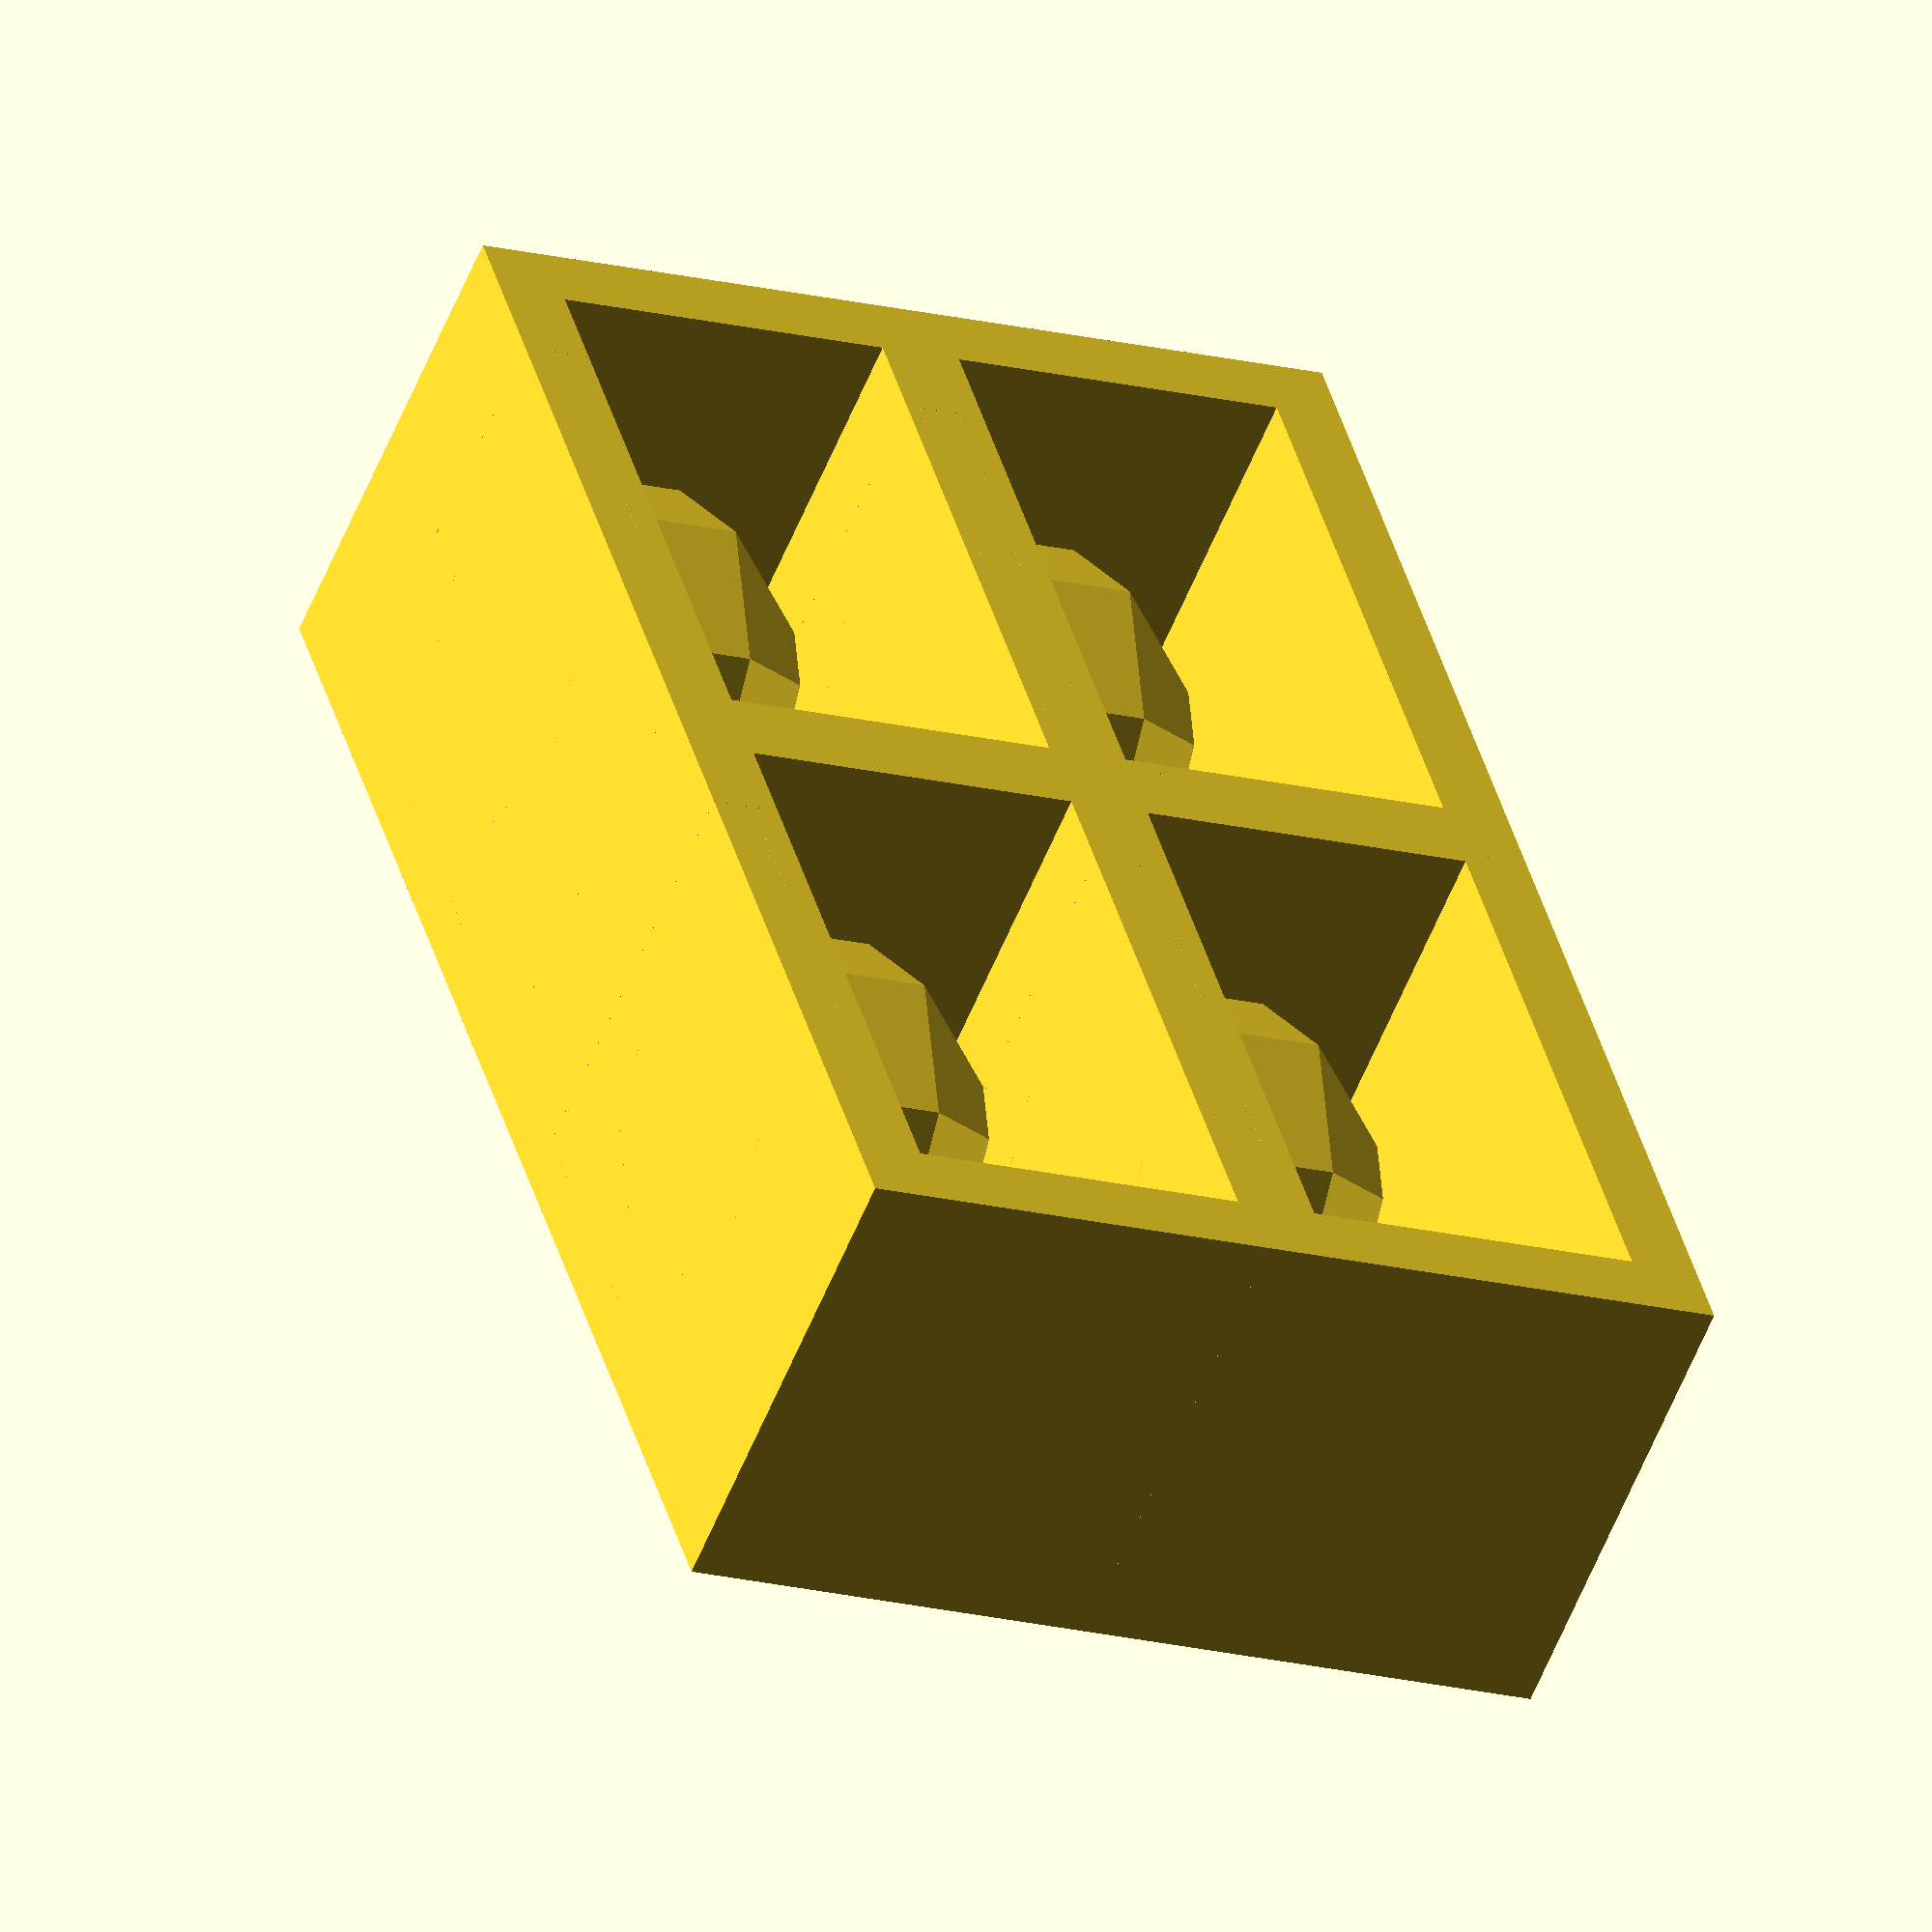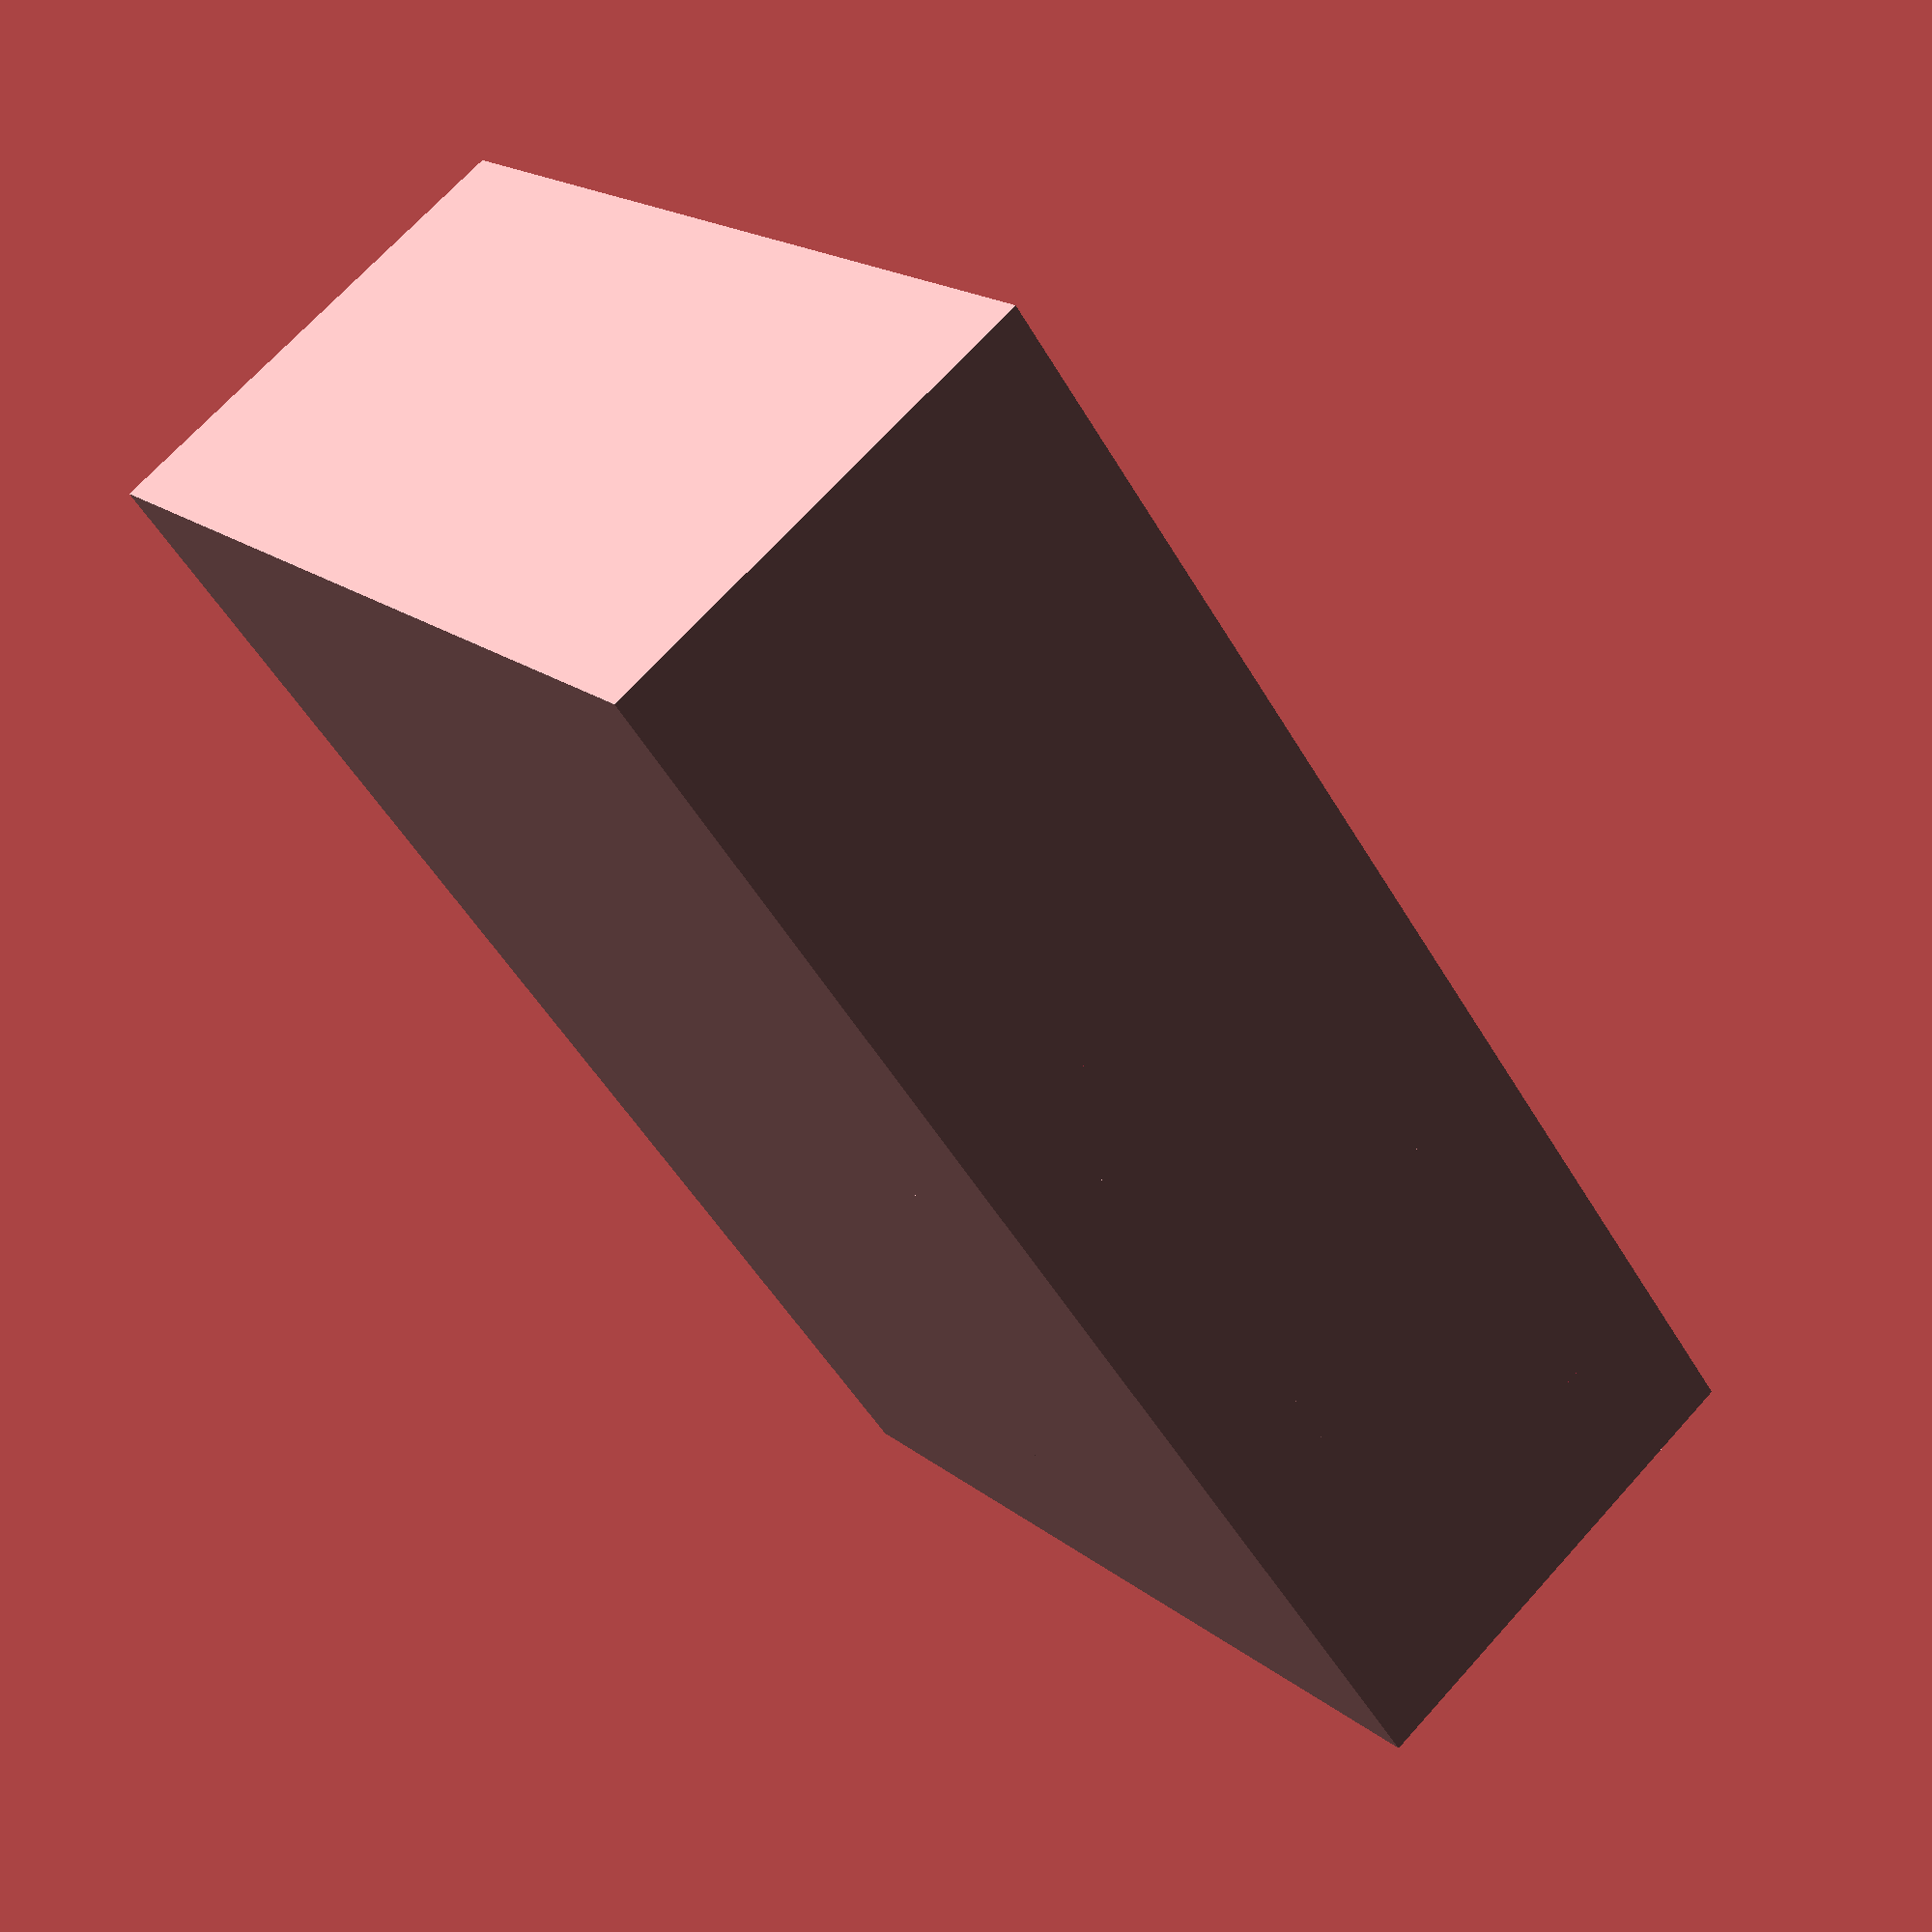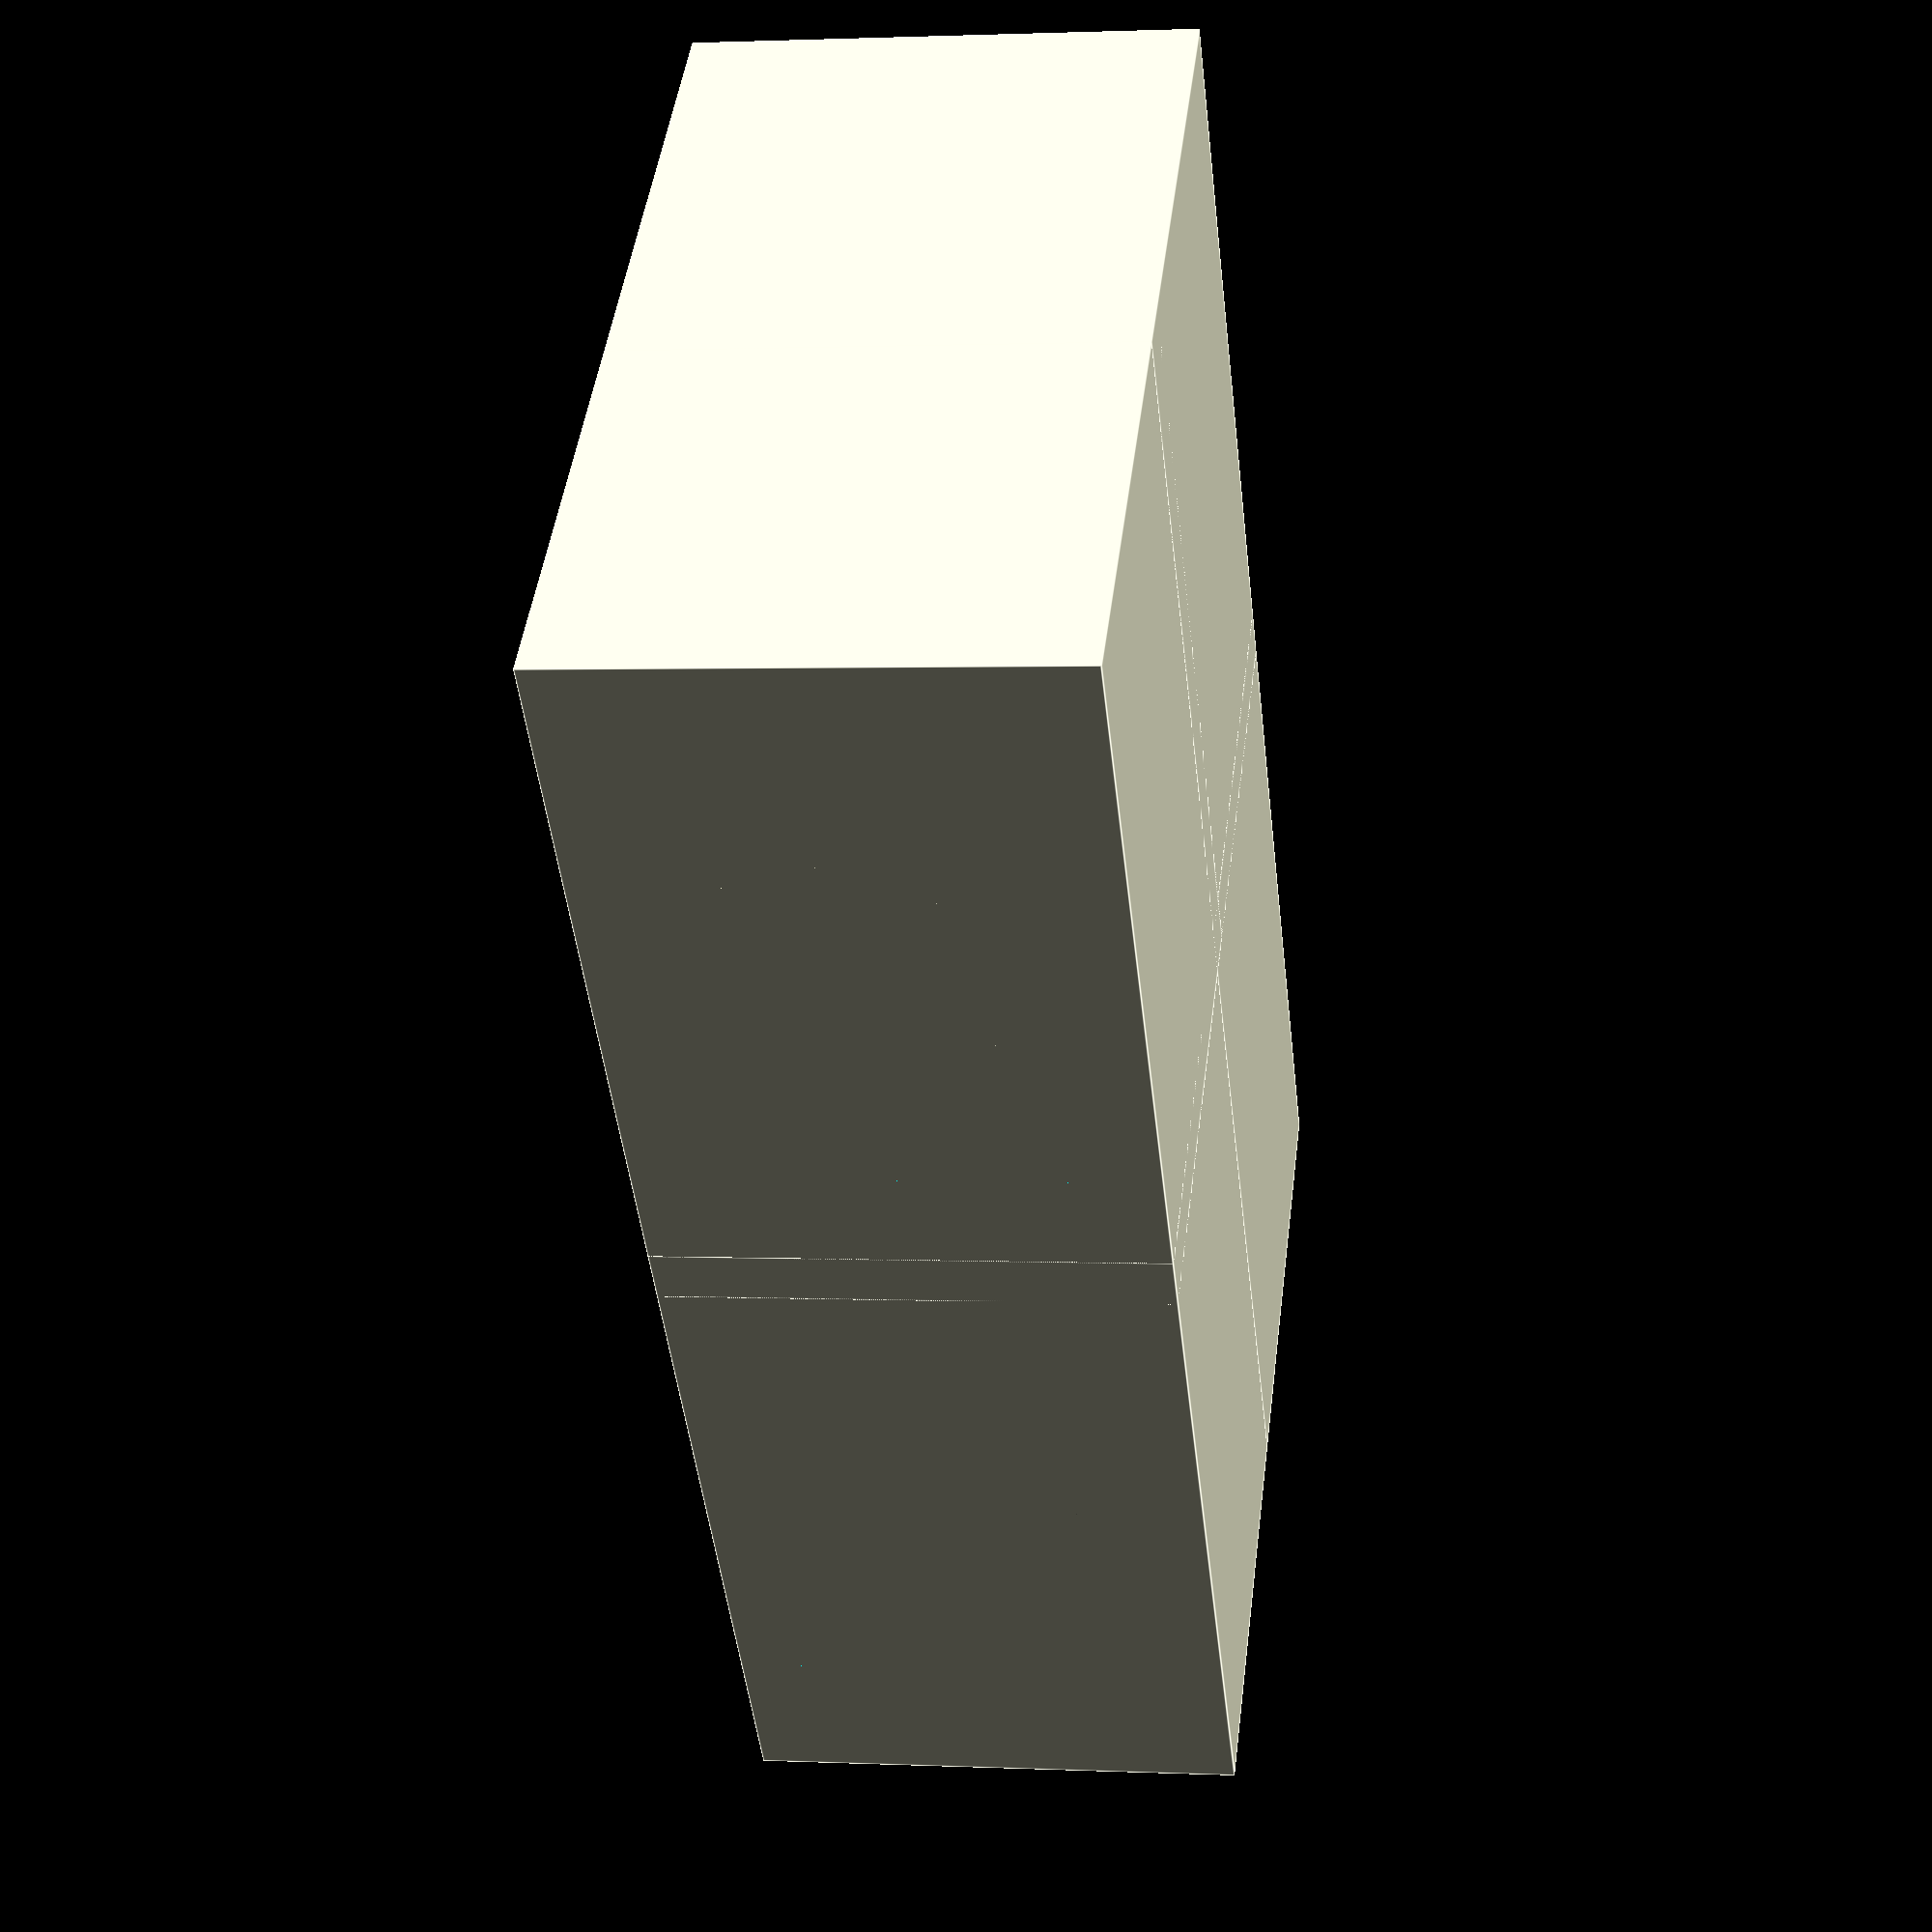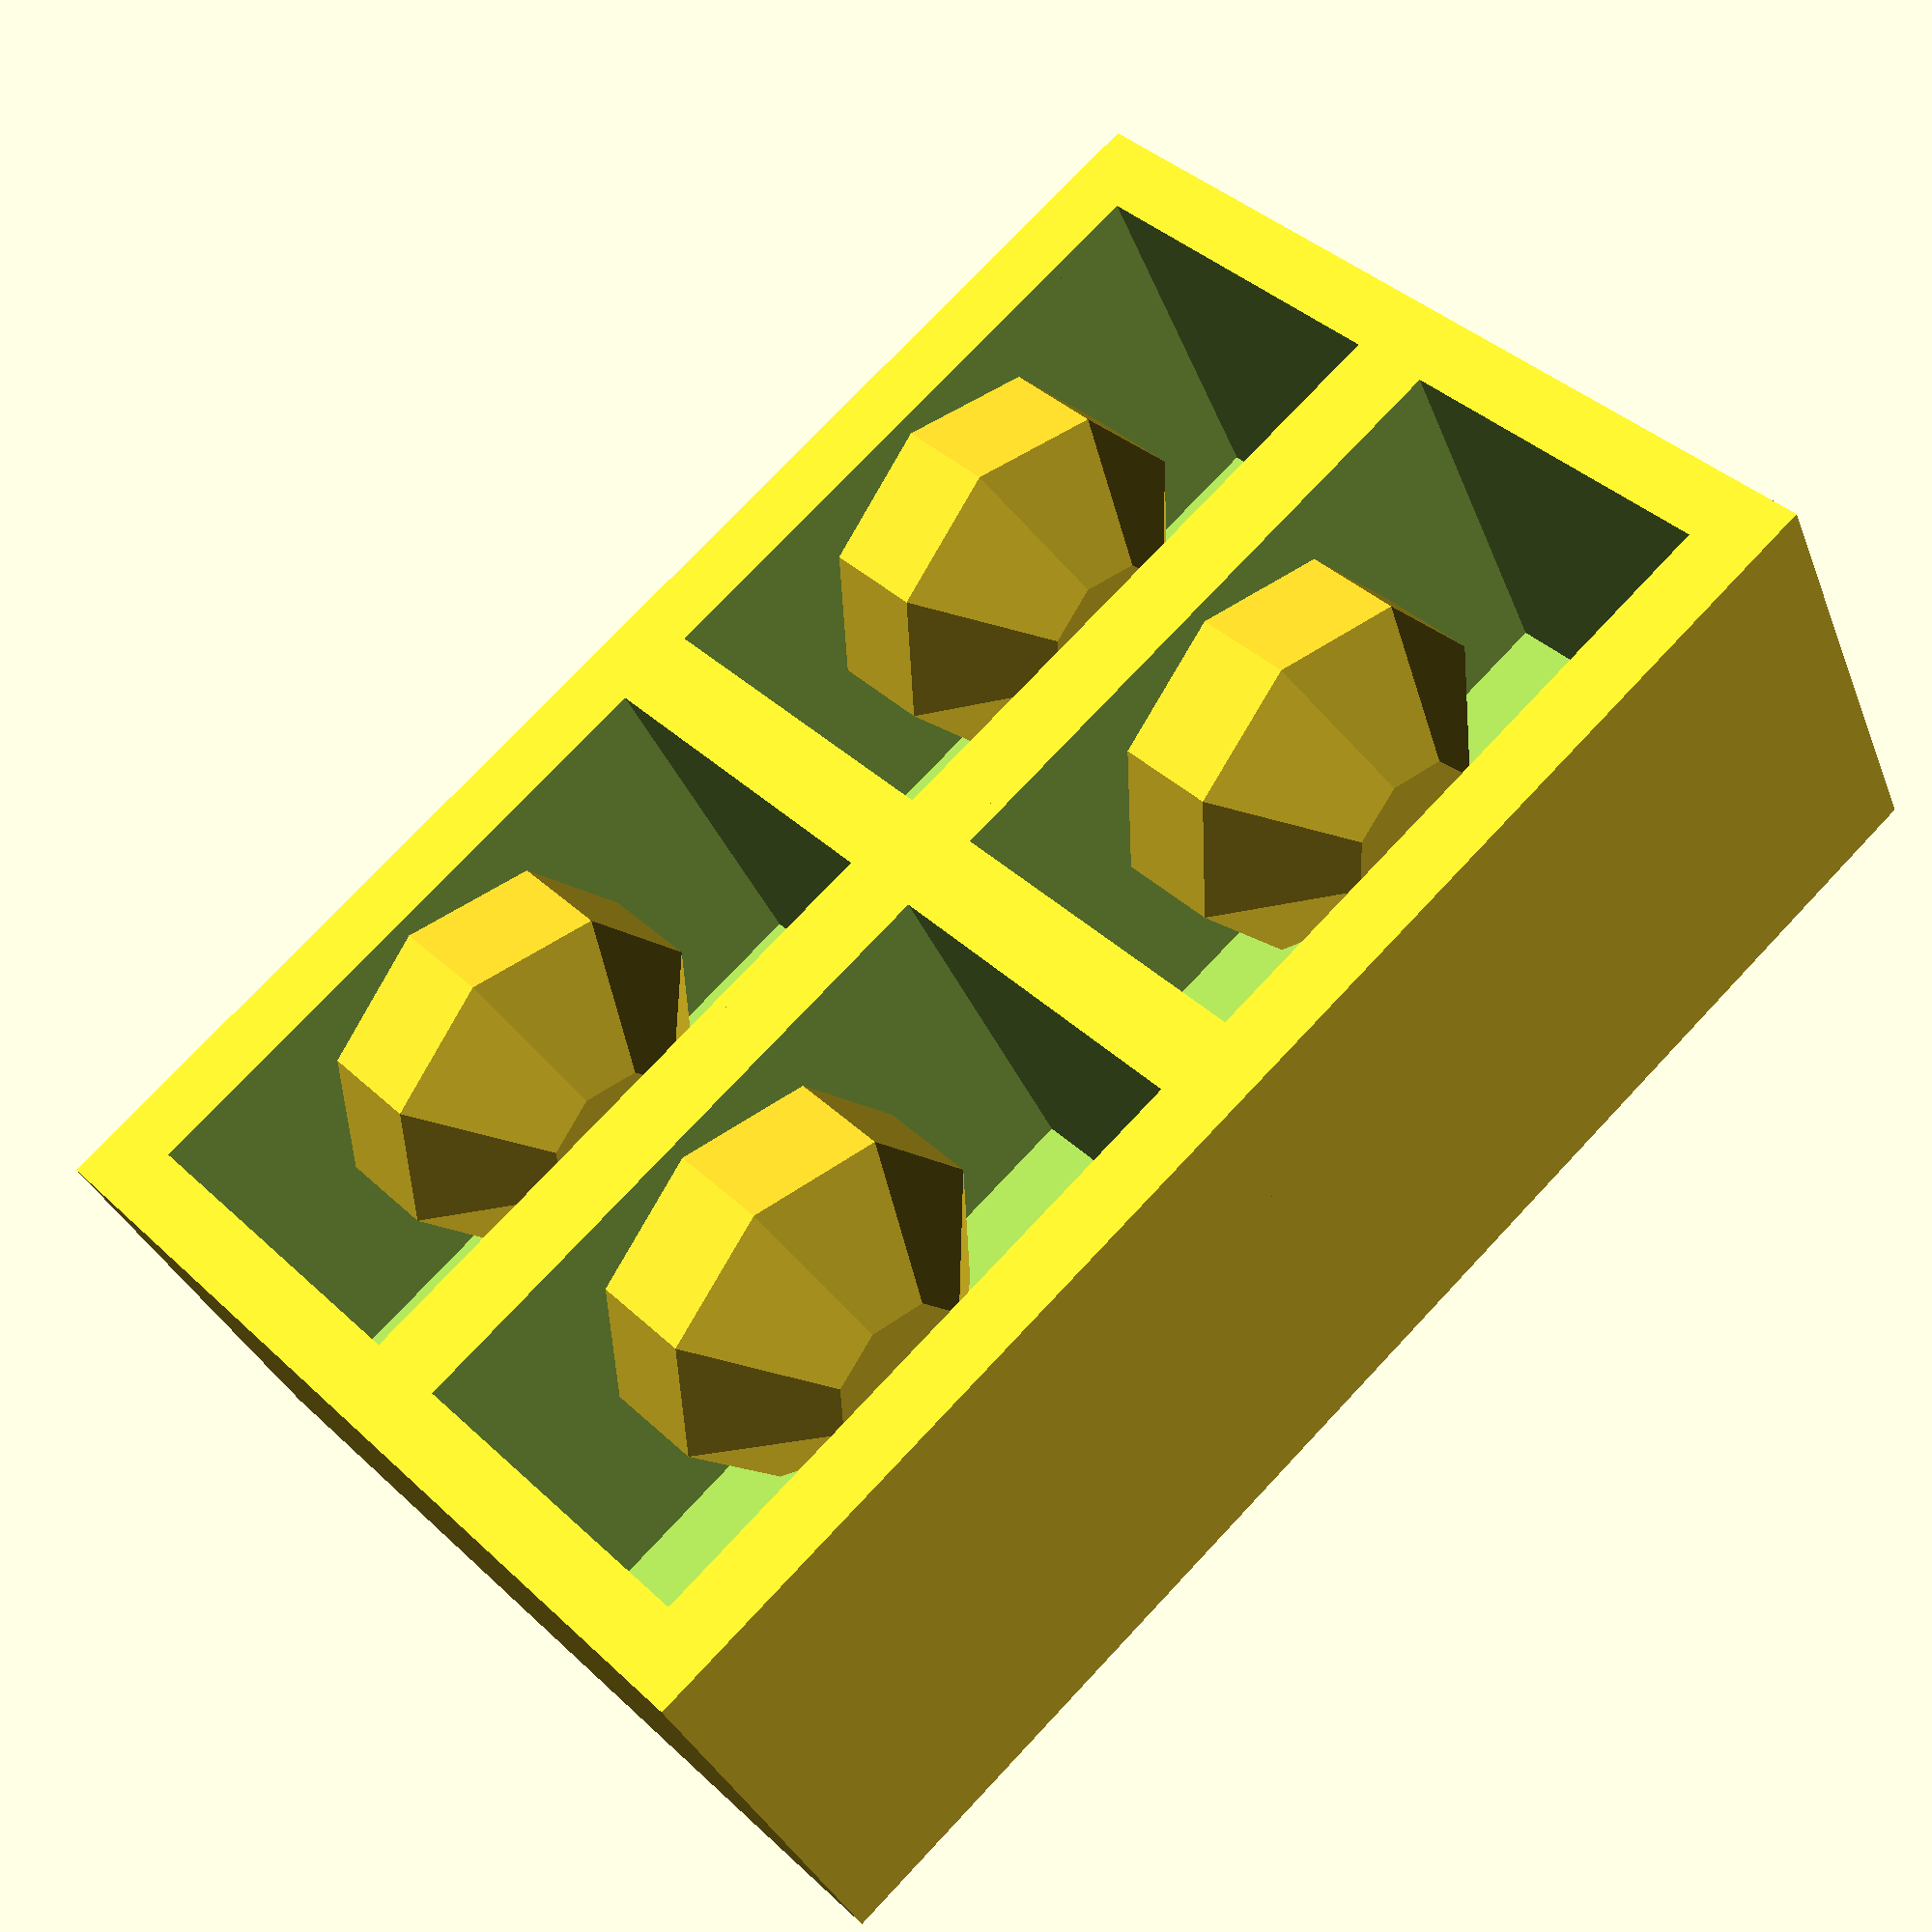
<openscad>
for (x = [0:1]) {
  for (y = [0:1]) {
    translate ([(x*51),0,(y*31)]) {
      difference () {
        cube ([55,35,35]);
        translate ([5,-0.01,5]) {
          cube ([45,30,25]);
        }
      }
      translate ([27.5,15,7]) {
        difference () {
          sphere (d=29, $fn=8);
          translate([0,0,-20]) {
            cube (32,center=true);
          }
        }
      }
    }
  }
}
</openscad>
<views>
elev=197.5 azim=305.2 roll=296.8 proj=o view=solid
elev=161.5 azim=305.7 roll=34.3 proj=p view=solid
elev=315.6 azim=276.4 roll=186.9 proj=p view=edges
elev=321.2 azim=154.1 roll=319.5 proj=p view=solid
</views>
